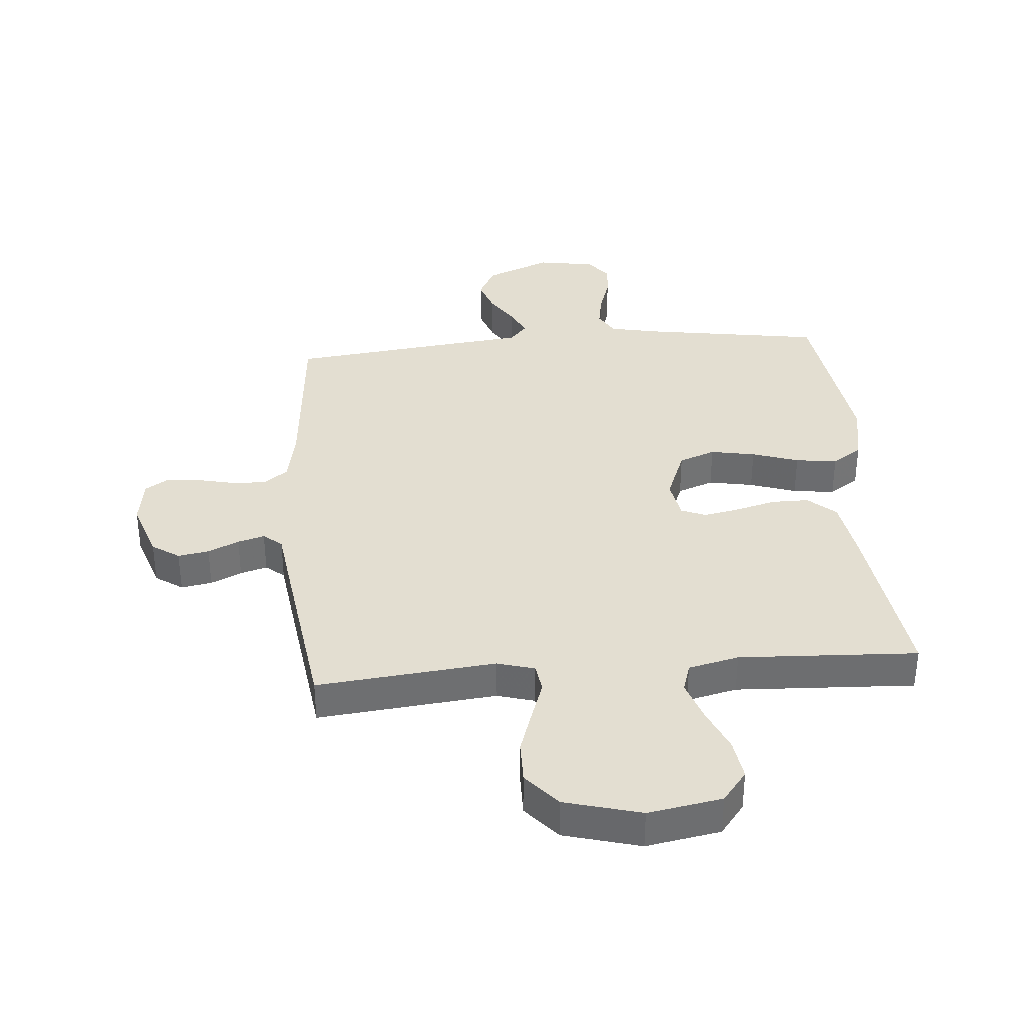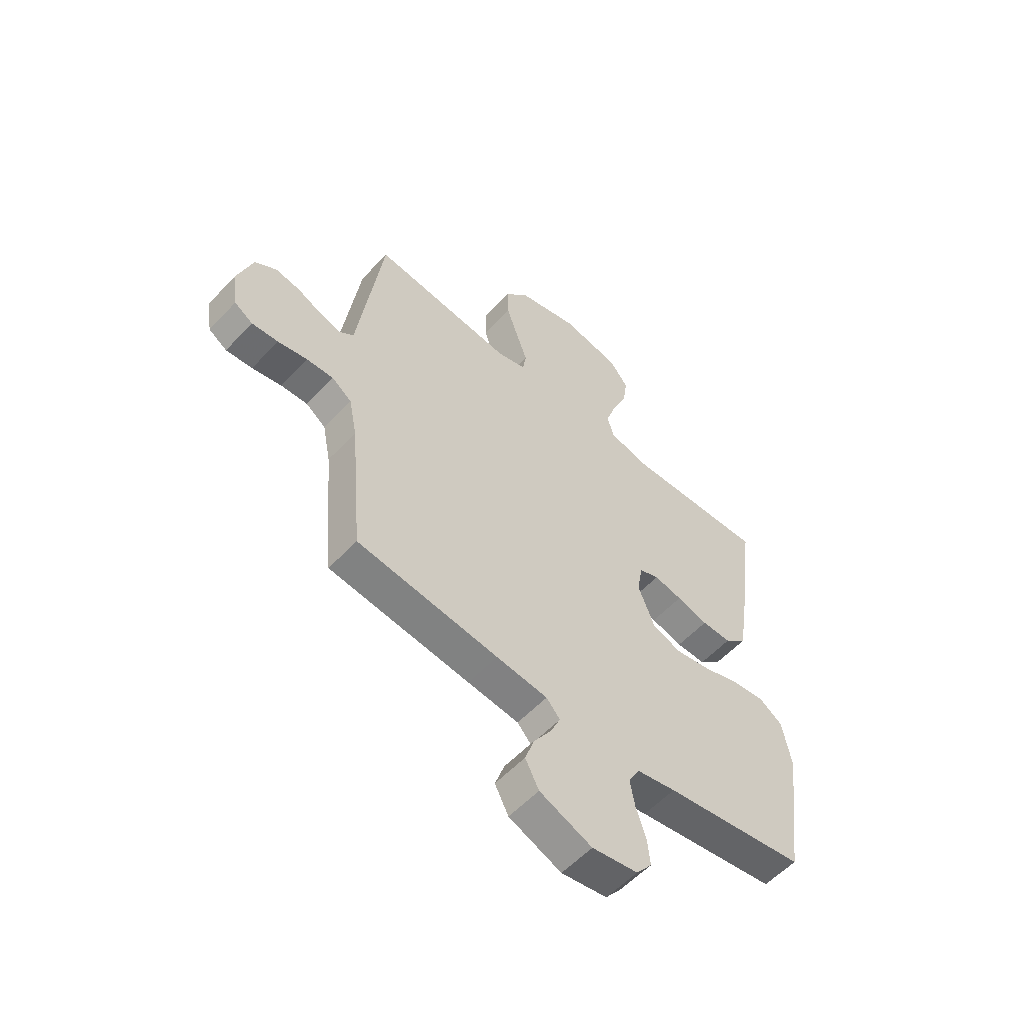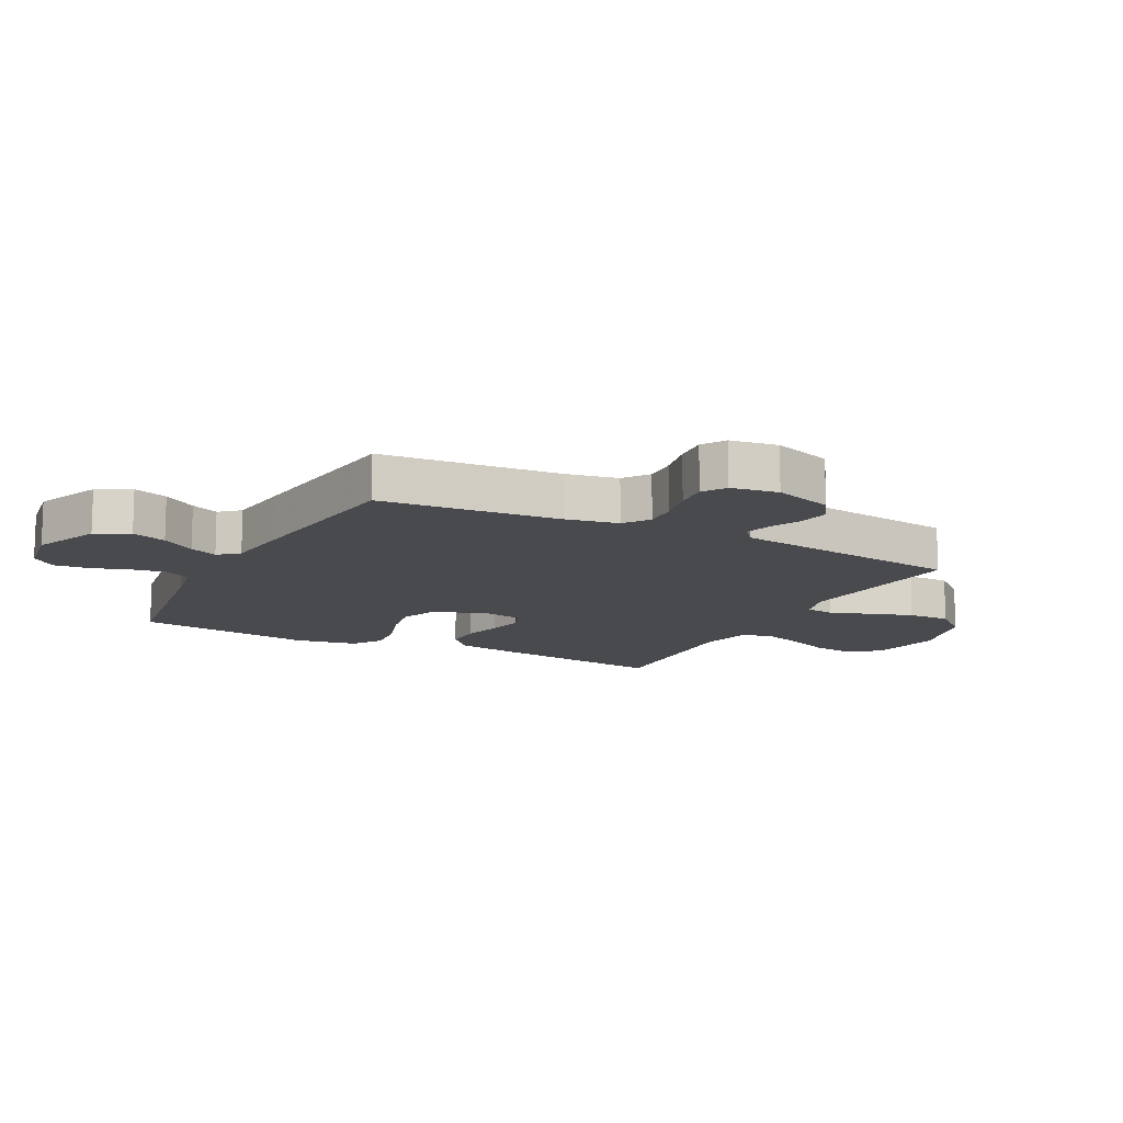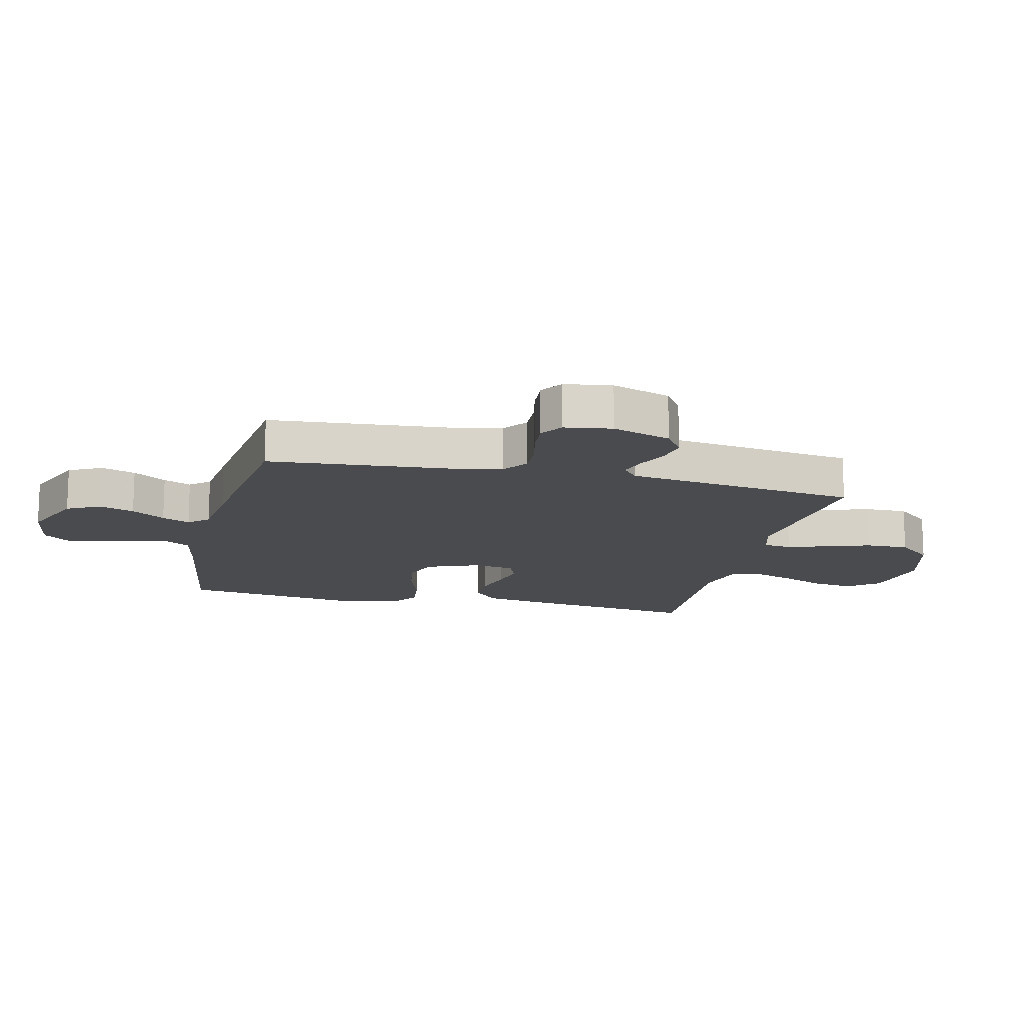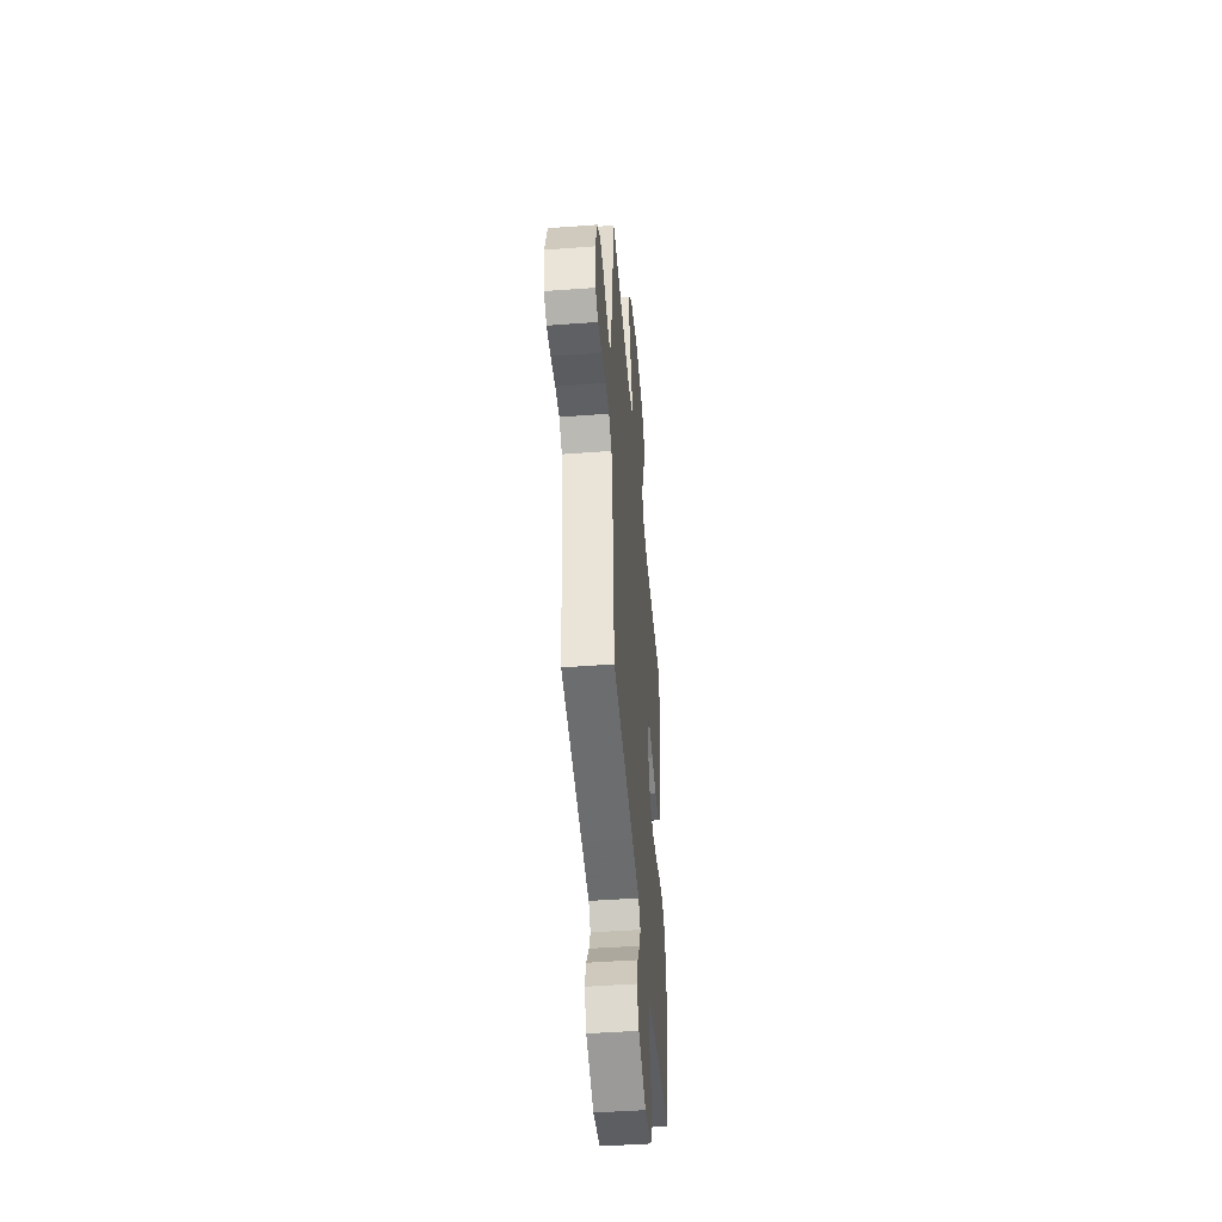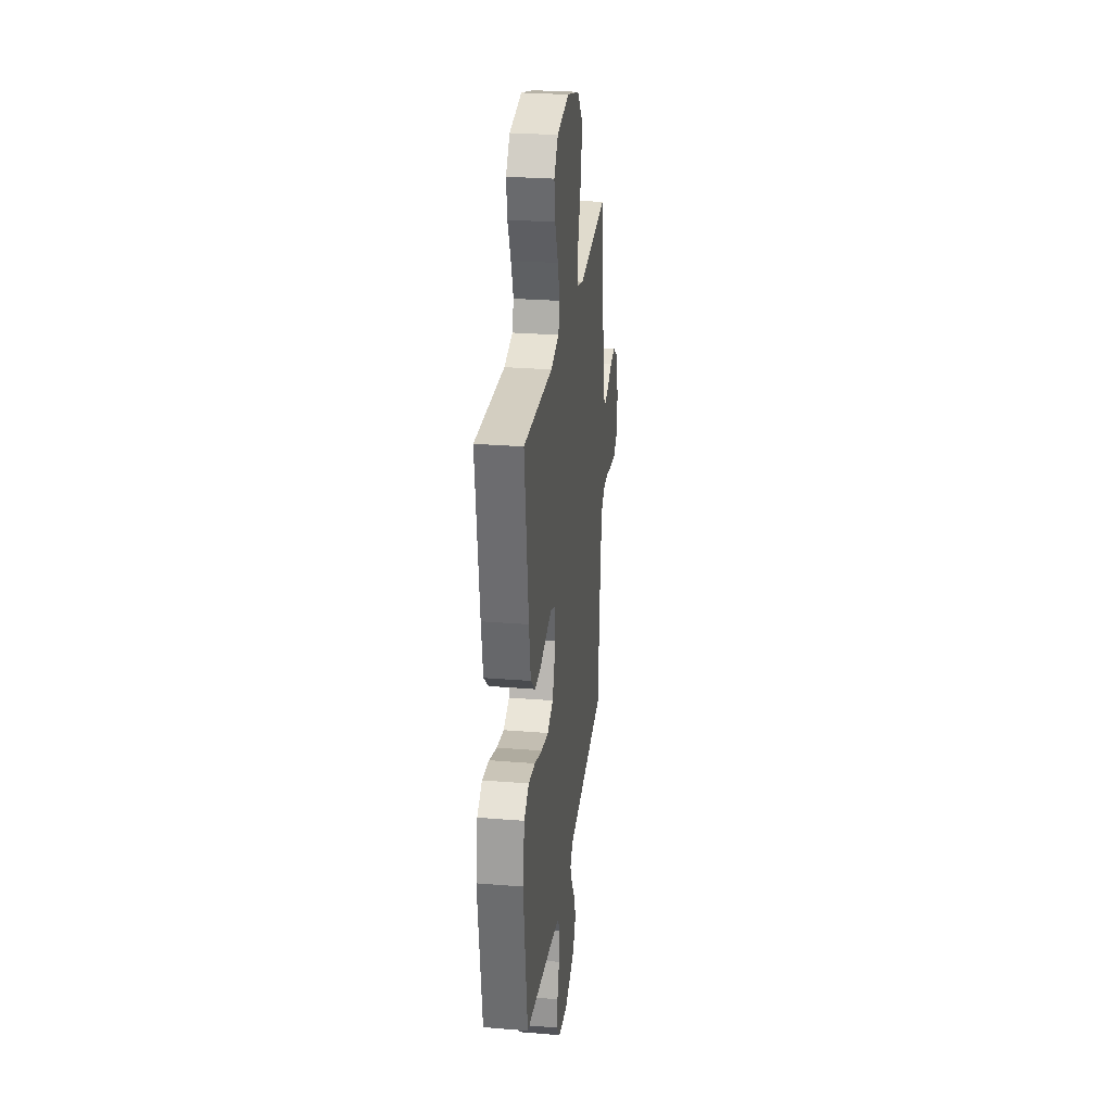
<metadata>
{"format":"obj","ext":"obj","renderer":"f3d","projection":"perspective","resolution":1024,"background":"white","views":[{"elev":36.0,"azim":-4.7,"up":"+Y"},{"elev":-56.8,"azim":-42.4,"up":"+Z"},{"elev":-12.8,"azim":-117.5,"up":"+Y"},{"elev":-14.3,"azim":-103.4,"up":"+Y"},{"elev":-47.3,"azim":-85.2,"up":"+Z"},{"elev":27.6,"azim":97.1,"up":"+Z"}]}
</metadata>
<code>
v 0.5 0.07 0.5
v 0.46 0.07 0.2
v 0.443 0.07 0.096
v 0.397 0.07 0.055
v 0.334 0.07 0.055
v 0.267 0.07 0.073
v 0.207 0.07 0.085
v 0.165 0.07 0.068
v 0.153 0.07 0
v 0.188 0.07 -0.089
v 0.249 0.07 -0.112
v 0.324 0.07 -0.098
v 0.402 0.07 -0.072
v 0.472 0.07 -0.063
v 0.522 0.07 -0.096
v 0.541 0.07 -0.2
v 0.5 0.07 -0.5
v 0.2 0.07 -0.547
v 0.117 0.07 -0.564
v 0.093 0.07 -0.606
v 0.103 0.07 -0.664
v 0.124 0.07 -0.728
v 0.13 0.07 -0.785
v 0.097 0.07 -0.827
v 0 0.07 -0.843
v -0.111 0.07 -0.797
v -0.14 0.07 -0.741
v -0.12 0.07 -0.683
v -0.083 0.07 -0.627
v -0.062 0.07 -0.58
v -0.091 0.07 -0.547
v -0.2 0.07 -0.535
v -0.5 0.07 -0.5
v -0.526 0.07 -0.2
v -0.543 0.07 -0.113
v -0.585 0.07 -0.082
v -0.642 0.07 -0.085
v -0.705 0.07 -0.099
v -0.761 0.07 -0.104
v -0.8 0.07 -0.079
v -0.812 0.07 0
v -0.779 0.07 0.099
v -0.733 0.07 0.13
v -0.681 0.07 0.121
v -0.629 0.07 0.097
v -0.584 0.07 0.084
v -0.553 0.07 0.11
v -0.541 0.07 0.2
v -0.5 0.07 0.5
v -0.2 0.07 0.469
v -0.137 0.07 0.487
v -0.13 0.07 0.535
v -0.153 0.07 0.601
v -0.178 0.07 0.676
v -0.179 0.07 0.748
v -0.128 0.07 0.807
v 0 0.07 0.842
v 0.124 0.07 0.82
v 0.165 0.07 0.768
v 0.155 0.07 0.699
v 0.123 0.07 0.624
v 0.1 0.07 0.555
v 0.115 0.07 0.506
v 0.2 0.07 0.486
v 0.5 0 0.5
v 0.46 0 0.2
v 0.443 0 0.096
v 0.397 0 0.055
v 0.334 0 0.055
v 0.267 0 0.073
v 0.207 0 0.085
v 0.165 0 0.068
v 0.153 0 0
v 0.188 0 -0.089
v 0.249 0 -0.112
v 0.324 0 -0.098
v 0.402 0 -0.072
v 0.472 0 -0.063
v 0.522 0 -0.096
v 0.541 0 -0.2
v 0.5 0 -0.5
v 0.2 0 -0.547
v 0.117 0 -0.564
v 0.093 0 -0.606
v 0.103 0 -0.664
v 0.124 0 -0.728
v 0.13 0 -0.785
v 0.097 0 -0.827
v 0 0 -0.843
v -0.111 0 -0.797
v -0.14 0 -0.741
v -0.12 0 -0.683
v -0.083 0 -0.627
v -0.062 0 -0.58
v -0.091 0 -0.547
v -0.2 0 -0.535
v -0.5 0 -0.5
v -0.526 0 -0.2
v -0.543 0 -0.113
v -0.585 0 -0.082
v -0.642 0 -0.085
v -0.705 0 -0.099
v -0.761 0 -0.104
v -0.8 0 -0.079
v -0.812 0 0
v -0.779 0 0.099
v -0.733 0 0.13
v -0.681 0 0.121
v -0.629 0 0.097
v -0.584 0 0.084
v -0.553 0 0.11
v -0.541 0 0.2
v -0.5 0 0.5
v -0.2 0 0.469
v -0.137 0 0.487
v -0.13 0 0.535
v -0.153 0 0.601
v -0.178 0 0.676
v -0.179 0 0.748
v -0.128 0 0.807
v 0 0 0.842
v 0.124 0 0.82
v 0.165 0 0.768
v 0.155 0 0.699
v 0.123 0 0.624
v 0.1 0 0.555
v 0.115 0 0.506
v 0.2 0 0.486
f 59 60 61
f 58 59 61
f 57 58 61
f 56 57 61
f 55 56 61
f 54 55 61
f 53 54 61
f 52 53 61
f 51 52 61 62
f 47 48 49 50
f 47 50 51
f 43 44 45
f 42 43 45
f 41 42 45
f 40 41 45
f 39 40 45
f 38 39 45
f 37 38 45
f 36 37 45 46
f 35 36 46 47
f 31 32 33 34
f 51 62 63
f 47 51 63
f 35 47 63
f 34 35 63
f 31 34 63
f 27 28 29
f 26 27 29
f 25 26 29
f 24 25 29
f 23 24 29
f 22 23 29
f 21 22 29
f 16 17 18
f 15 16 18
f 14 15 18
f 13 14 18
f 12 13 18
f 11 12 18 19
f 10 11 19 20
f 4 5 6
f 3 4 6
f 2 3 6
f 1 2 6
f 64 1 6
f 64 6 7
f 30 31 63 64
f 20 21 29 30
f 9 10 20 30
f 8 9 30 64
f 7 8 64
f 125 124 123
f 125 123 122
f 125 122 121
f 125 121 120
f 125 120 119
f 125 119 118
f 125 118 117
f 125 117 116
f 126 125 116 115
f 114 113 112 111
f 115 114 111
f 109 108 107
f 109 107 106
f 109 106 105
f 109 105 104
f 109 104 103
f 109 103 102
f 109 102 101
f 110 109 101 100
f 111 110 100 99
f 98 97 96 95
f 127 126 115
f 127 115 111
f 127 111 99
f 127 99 98
f 127 98 95
f 93 92 91
f 93 91 90
f 93 90 89
f 93 89 88
f 93 88 87
f 93 87 86
f 93 86 85
f 82 81 80
f 82 80 79
f 82 79 78
f 82 78 77
f 82 77 76
f 83 82 76 75
f 84 83 75 74
f 70 69 68
f 70 68 67
f 70 67 66
f 70 66 65
f 70 65 128
f 71 70 128
f 128 127 95 94
f 94 93 85 84
f 94 84 74 73
f 128 94 73 72
f 128 72 71
f 1 65 66 2
f 2 66 67 3
f 3 67 68 4
f 4 68 69 5
f 5 69 70 6
f 6 70 71 7
f 7 71 72 8
f 8 72 73 9
f 9 73 74 10
f 10 74 75 11
f 11 75 76 12
f 12 76 77 13
f 13 77 78 14
f 14 78 79 15
f 15 79 80 16
f 16 80 81 17
f 17 81 82 18
f 18 82 83 19
f 19 83 84 20
f 20 84 85 21
f 21 85 86 22
f 22 86 87 23
f 23 87 88 24
f 24 88 89 25
f 25 89 90 26
f 26 90 91 27
f 27 91 92 28
f 28 92 93 29
f 29 93 94 30
f 30 94 95 31
f 31 95 96 32
f 32 96 97 33
f 33 97 98 34
f 34 98 99 35
f 35 99 100 36
f 36 100 101 37
f 37 101 102 38
f 38 102 103 39
f 39 103 104 40
f 40 104 105 41
f 41 105 106 42
f 42 106 107 43
f 43 107 108 44
f 44 108 109 45
f 45 109 110 46
f 46 110 111 47
f 47 111 112 48
f 48 112 113 49
f 49 113 114 50
f 50 114 115 51
f 51 115 116 52
f 52 116 117 53
f 53 117 118 54
f 54 118 119 55
f 55 119 120 56
f 56 120 121 57
f 57 121 122 58
f 58 122 123 59
f 59 123 124 60
f 60 124 125 61
f 61 125 126 62
f 62 126 127 63
f 63 127 128 64
f 64 128 65 1

</code>
